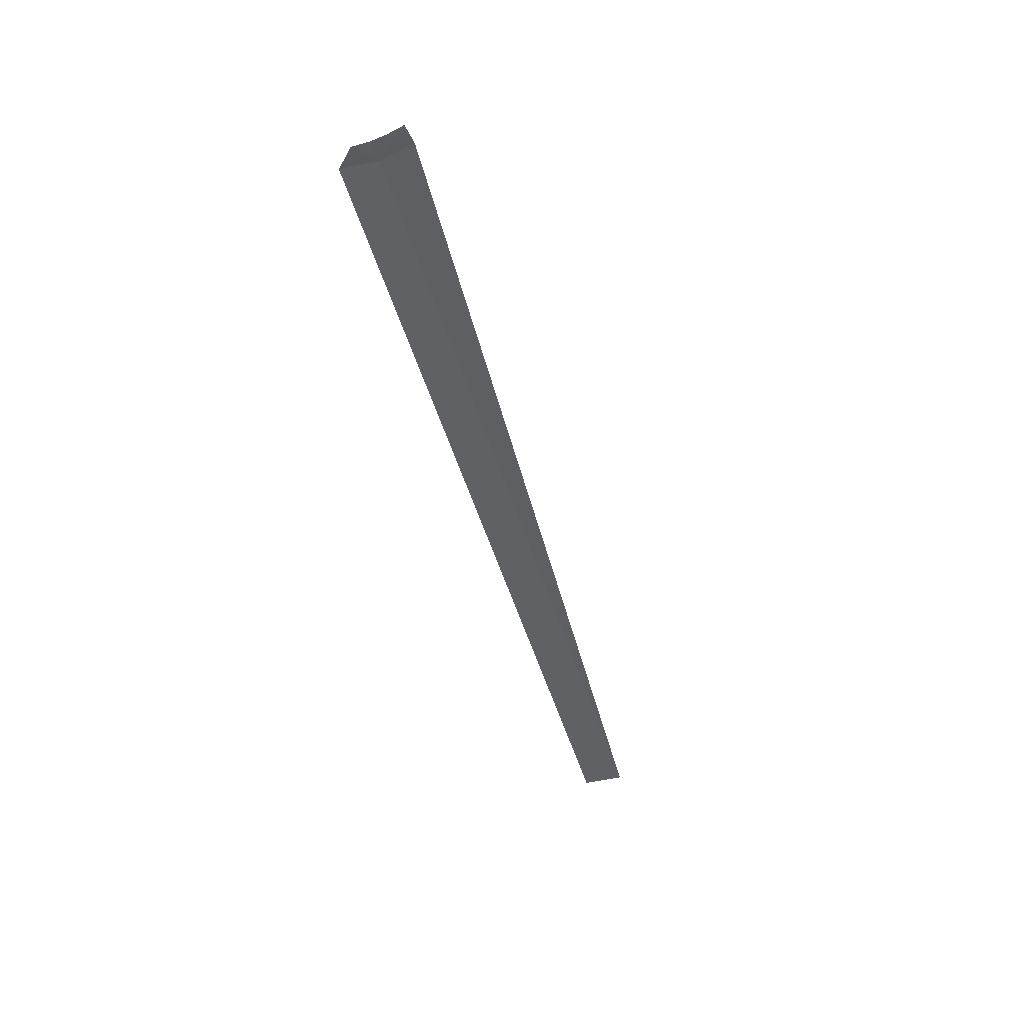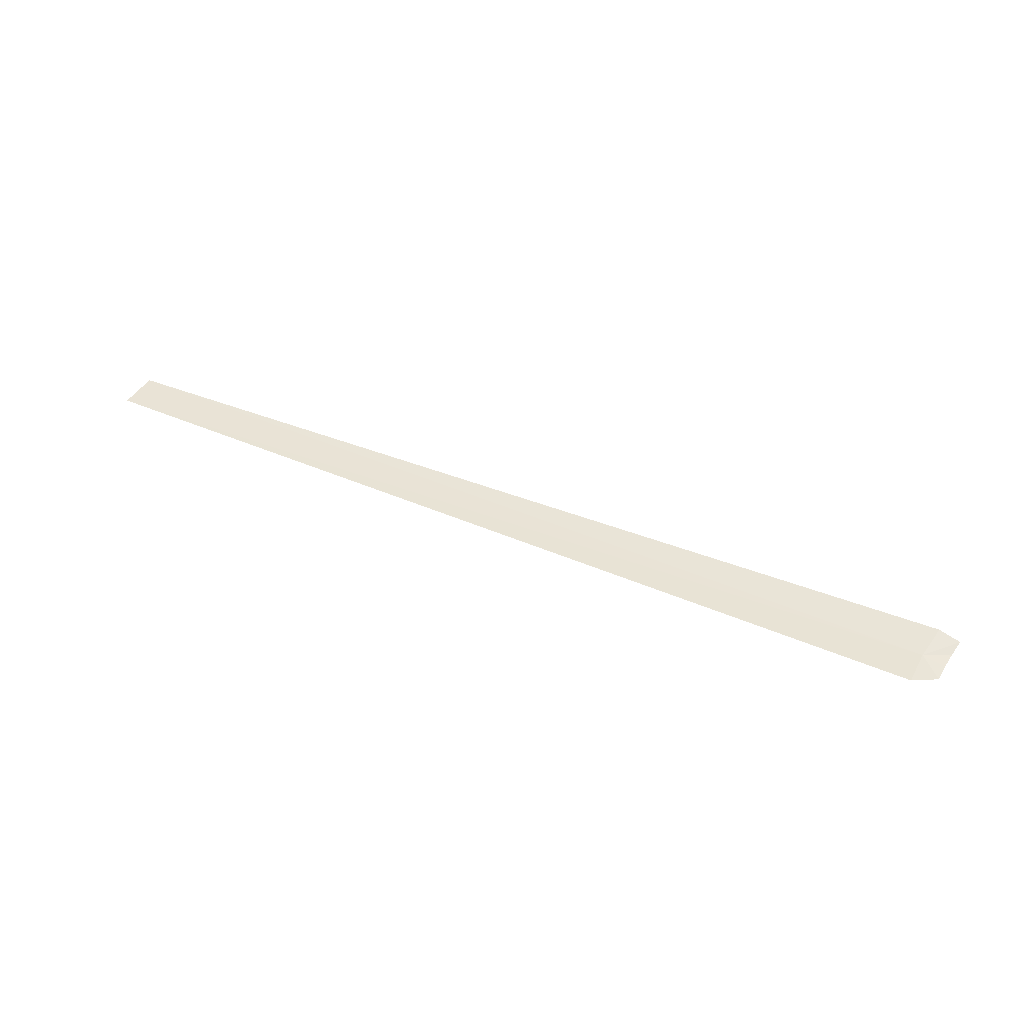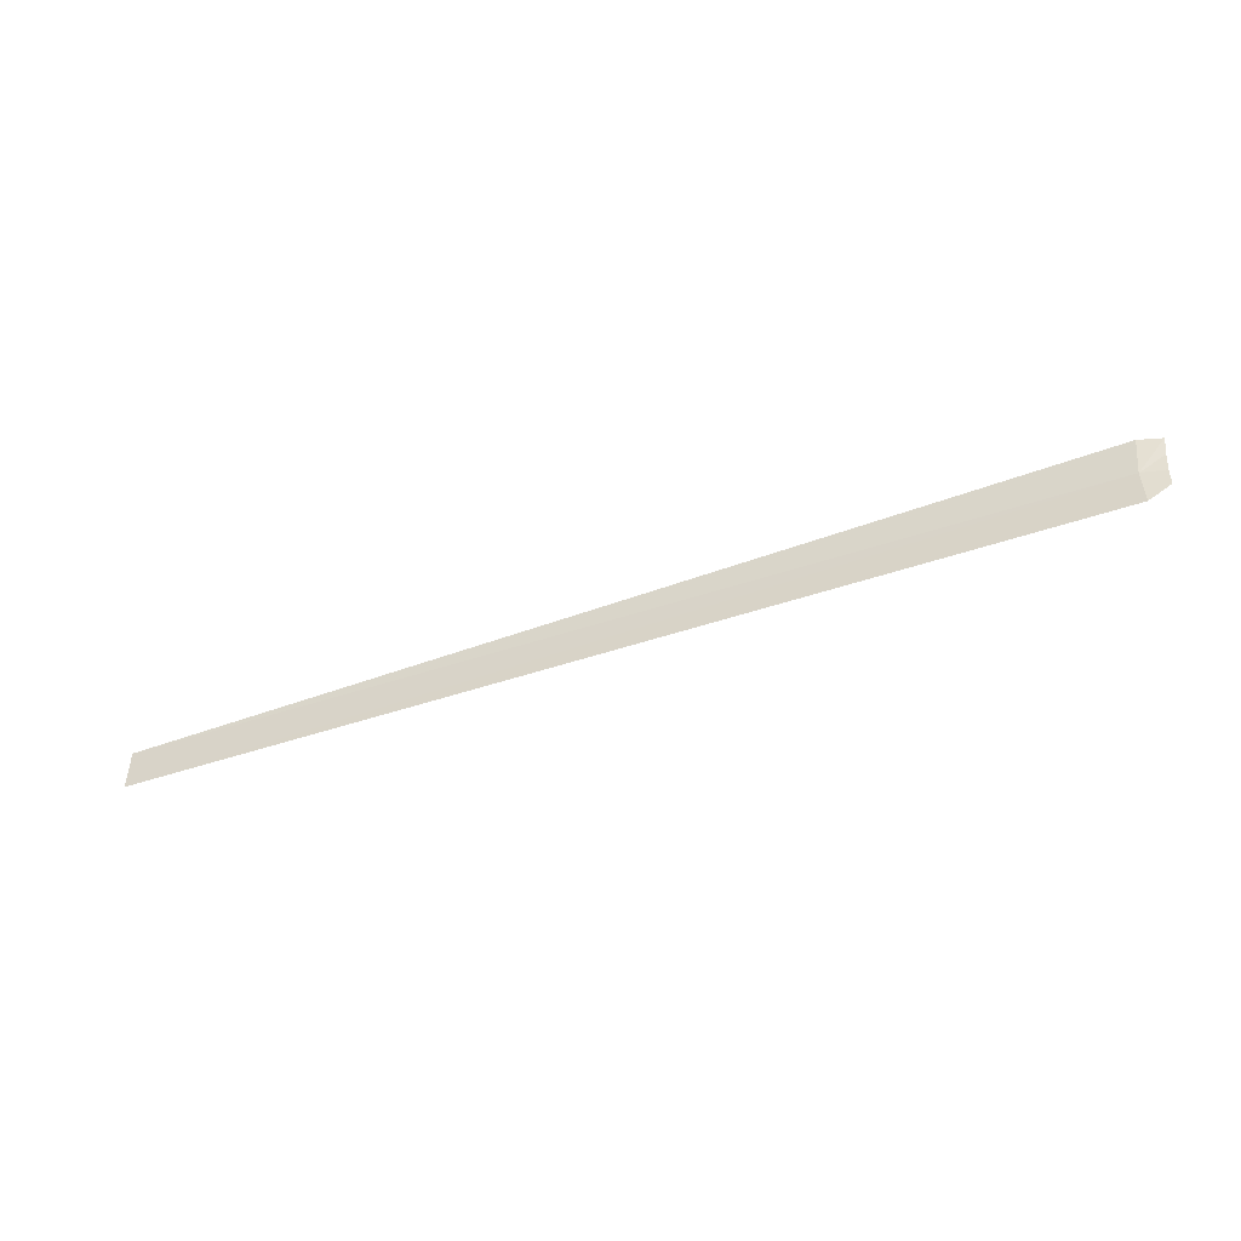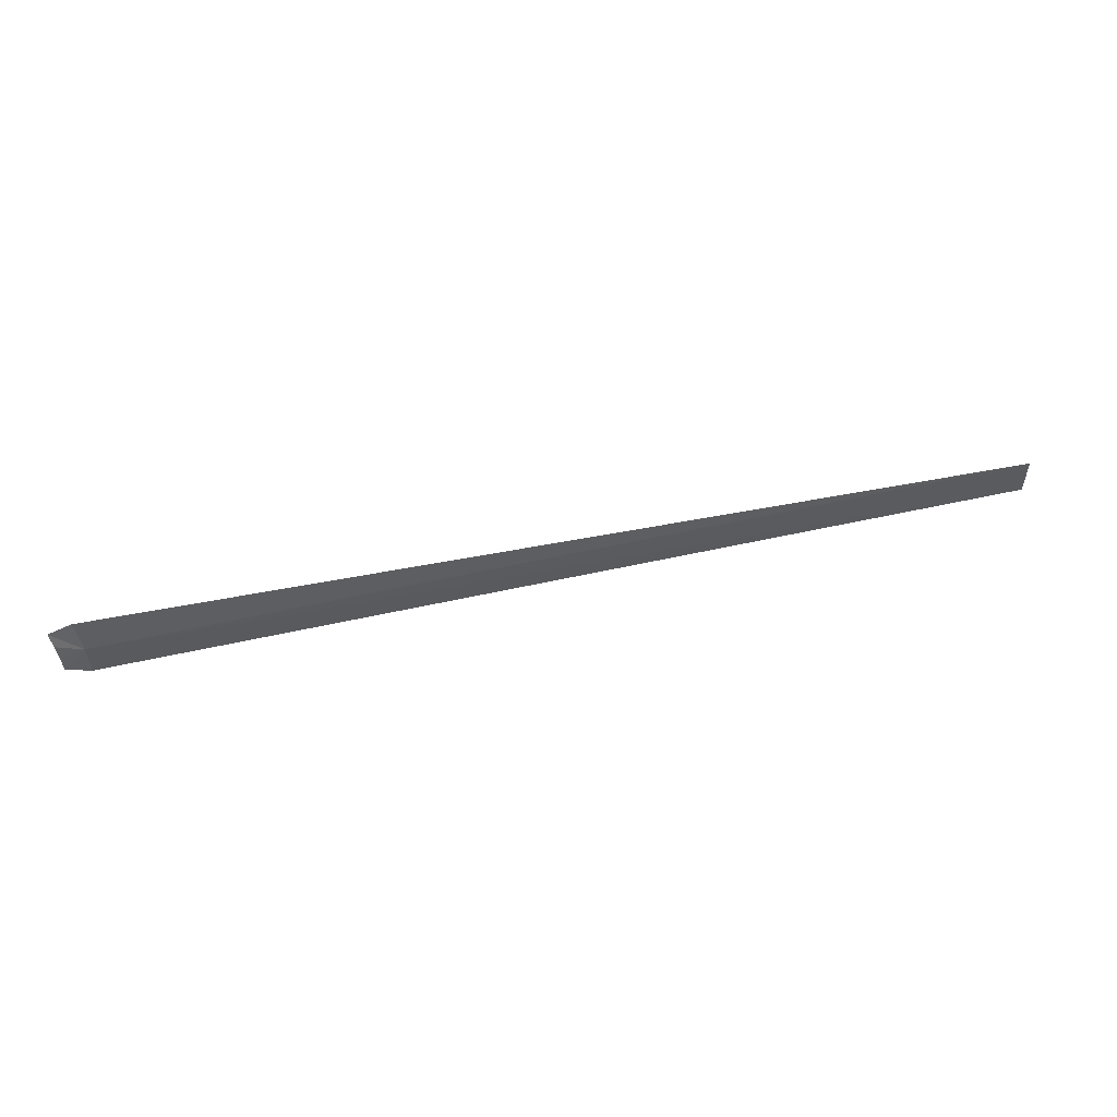
<metadata>
{"format":"obj","ext":"obj","renderer":"f3d","projection":"perspective","resolution":1024,"background":"white","views":[{"elev":-46.0,"azim":-74.6,"up":"+Y"},{"elev":42.1,"azim":-152.4,"up":"+Y"},{"elev":-48.6,"azim":-159.3,"up":"+Z"},{"elev":54.7,"azim":-13.3,"up":"+Z"}]}
</metadata>
<code>
v -7.472 -2.526 5.227
v -7.481 -2.515 4.675
v 6 -2.517 4.691
v 6 -2.517 5.308
v -7.546 -2.43 5.722
v -7.874 -2.498 5.691
v -7.836 -2.555 5.455
v -7.813 -2.587 5.215
v -7.806 -2.596 4.953
f 1 3 2
f 1 4 3
f 1 5 4
f 1 6 5
f 1 7 6
f 1 8 7
f 1 2 9
f 1 9 8

</code>
